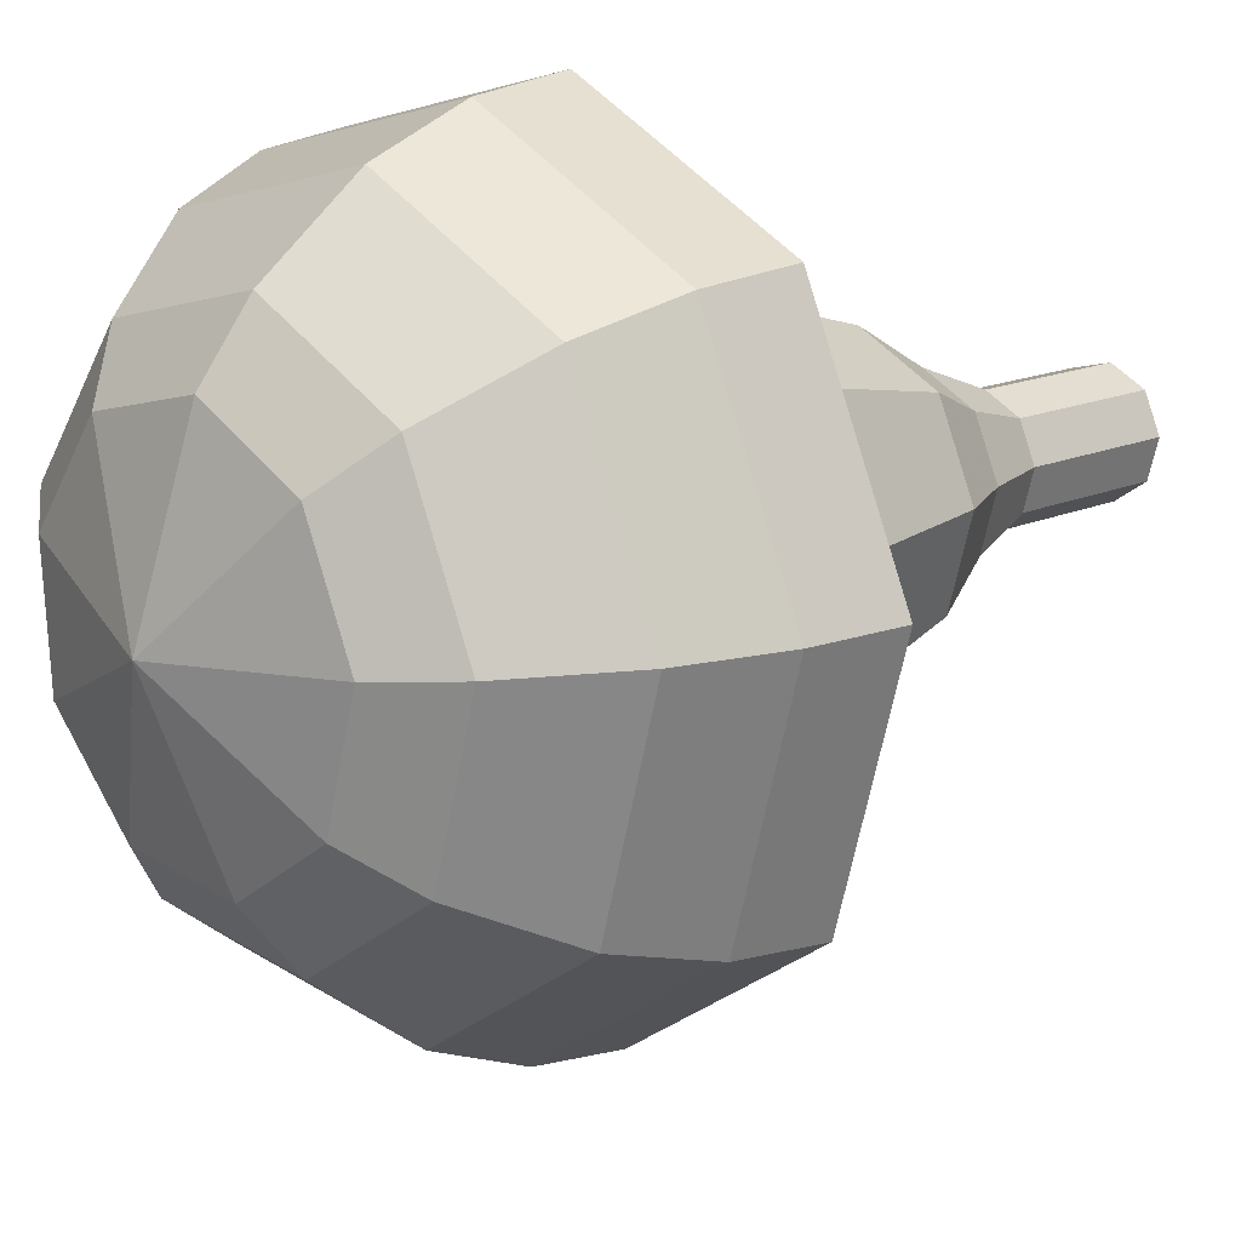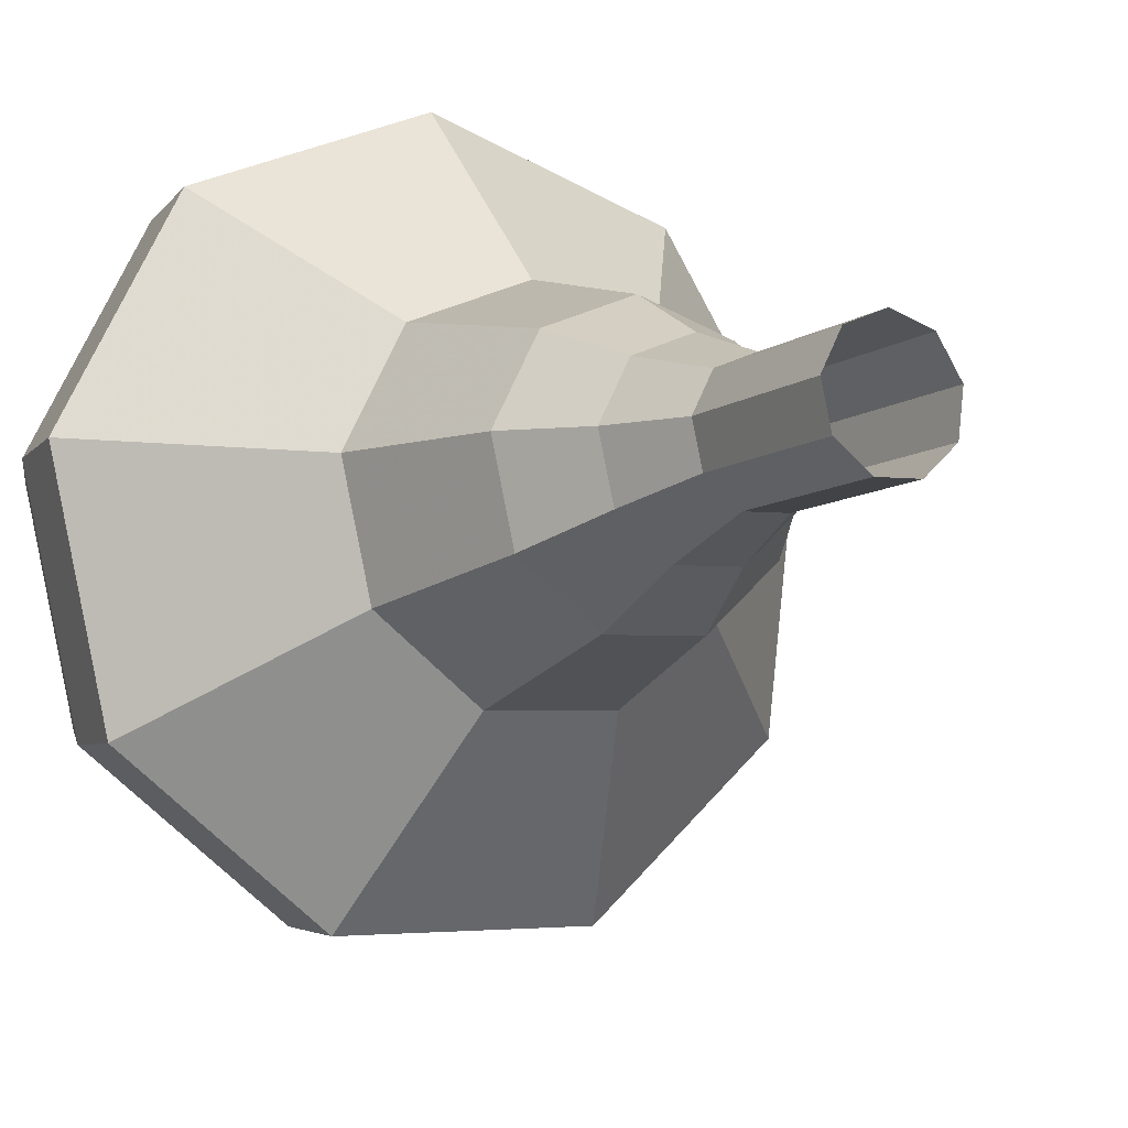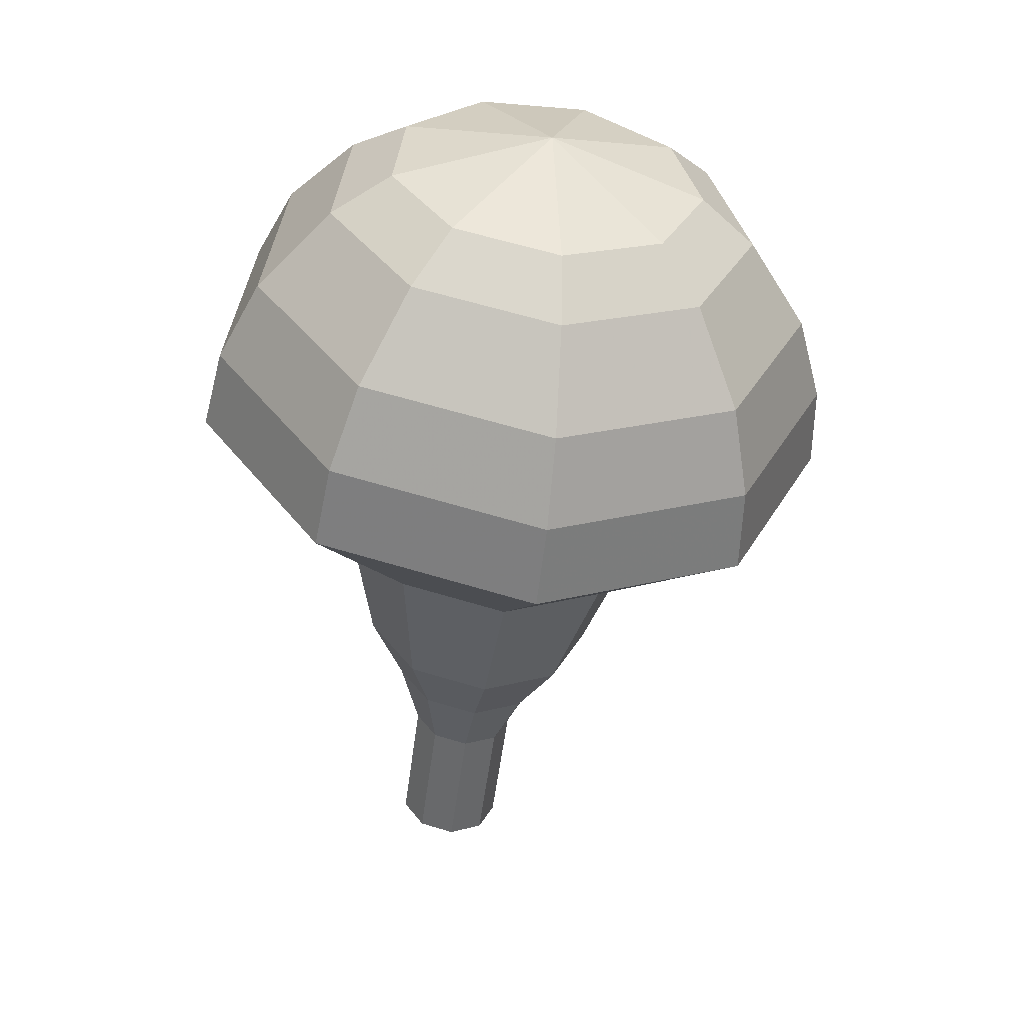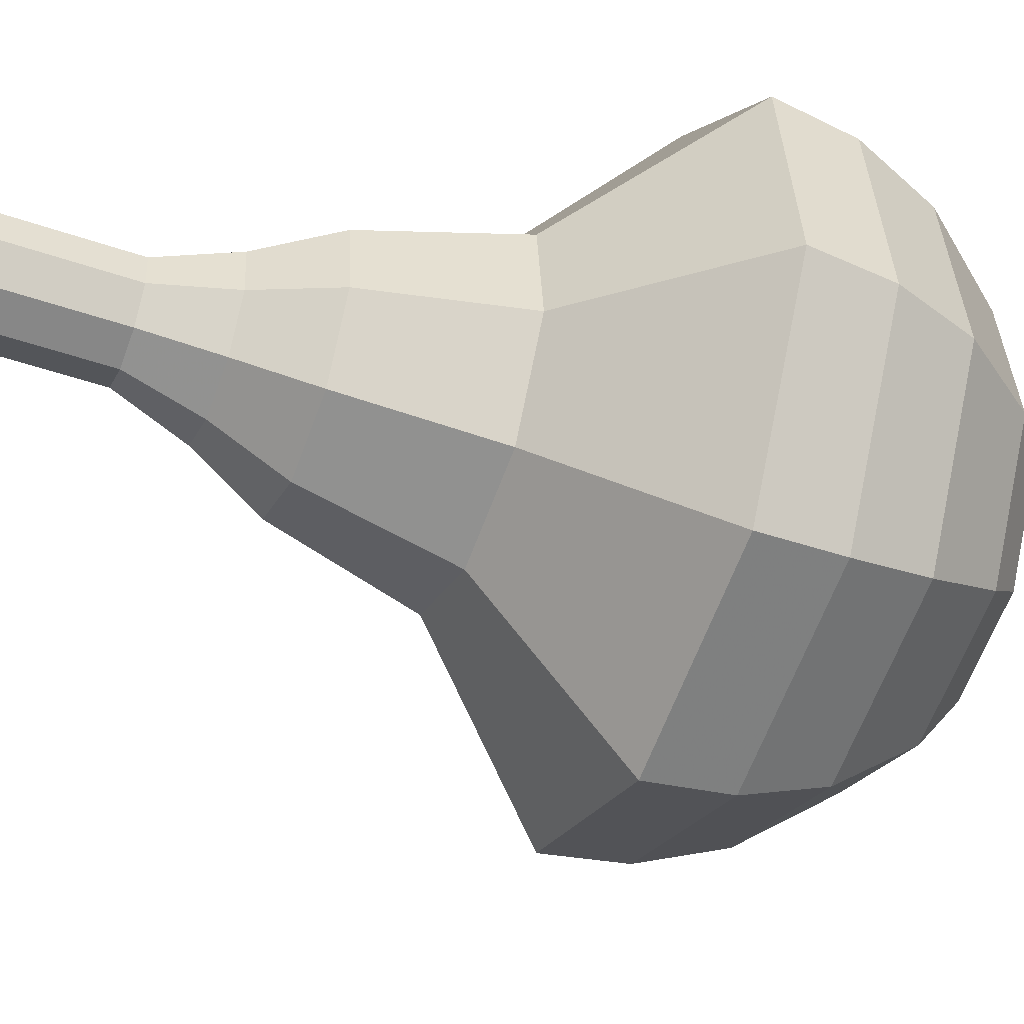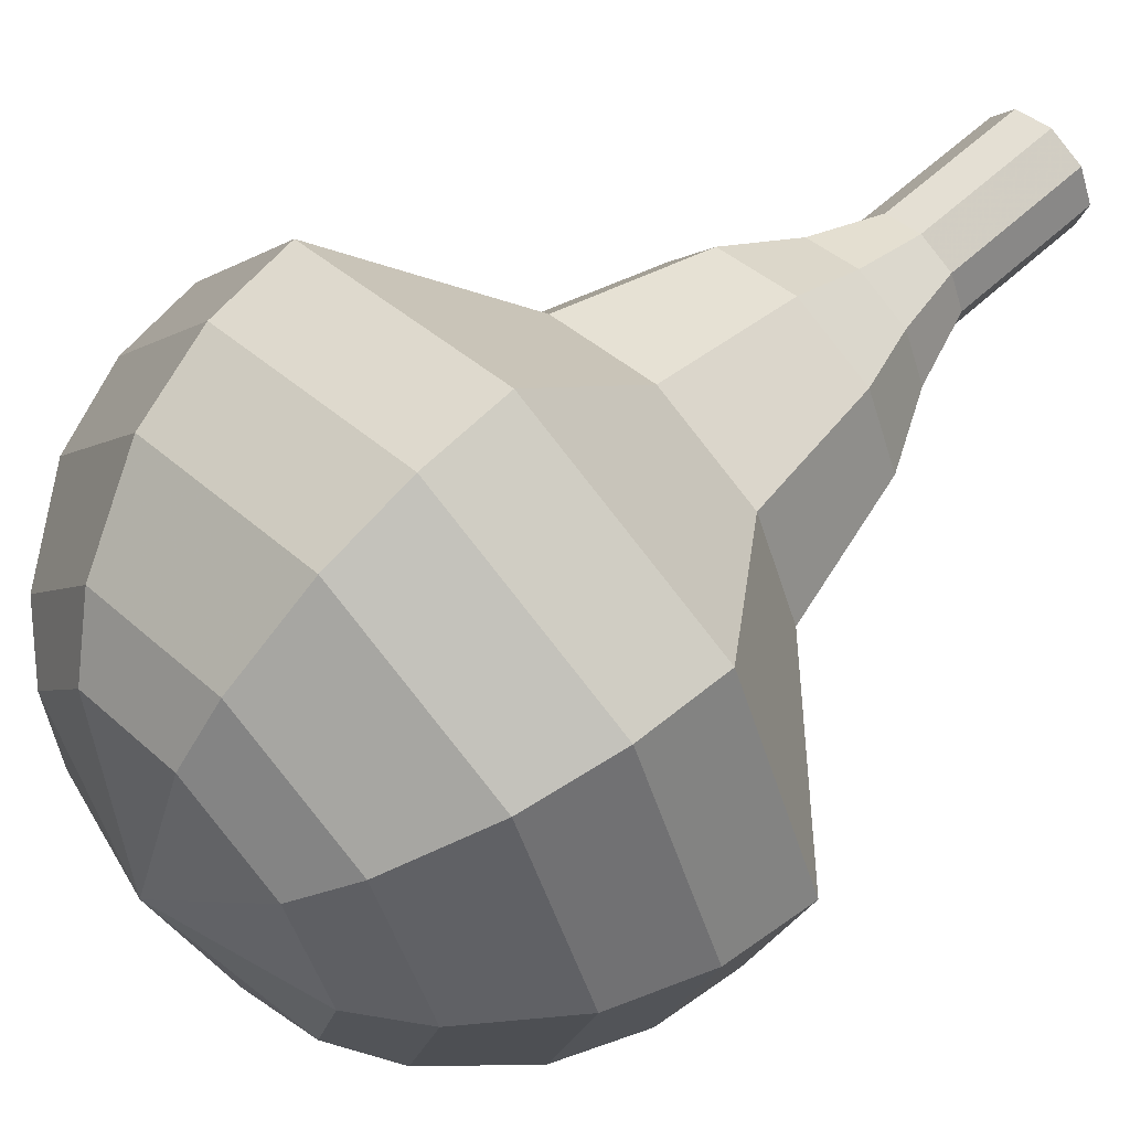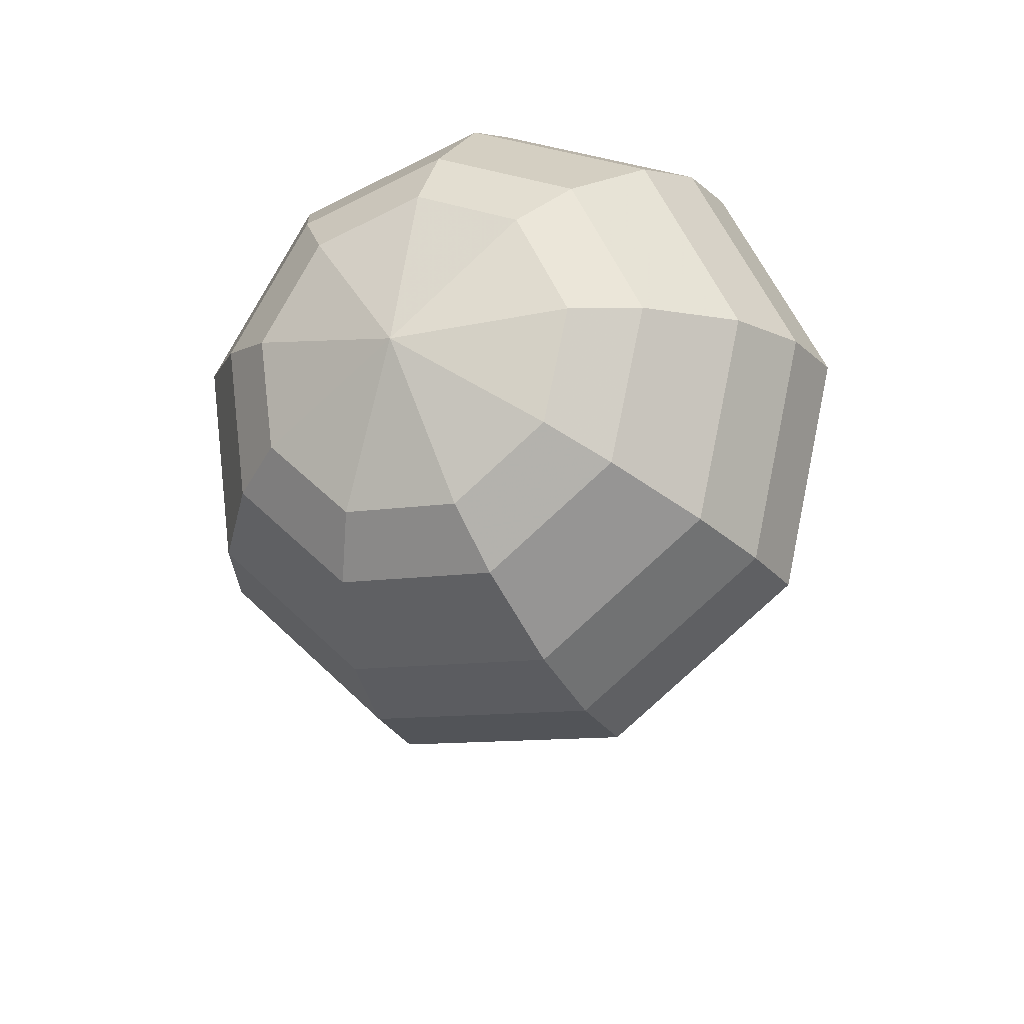
<metadata>
{"format":"obj","ext":"obj","renderer":"f3d","projection":"perspective","resolution":1024,"background":"white","views":[{"elev":-16.5,"azim":-145.9,"up":"+Z"},{"elev":16.4,"azim":-49.3,"up":"+Z"},{"elev":10.5,"azim":127.0,"up":"+Y"},{"elev":46.6,"azim":74.1,"up":"+Z"},{"elev":27.4,"azim":-145.7,"up":"+Z"},{"elev":56.2,"azim":-161.0,"up":"+Y"}]}
</metadata>
<code>
g tube1
v 156.6 133.7 180.9
v 156.2 133.6 180.1
v 155.4 133.6 179.7
v 154.7 133.9 179.9
v 154.2 134.3 180.5
v 154.3 134.6 181.3
v 154.9 134.7 181.9
v 155.7 134.5 182
v 156.4 134.1 181.6
v 156.6 133.7 180.9
v 157 135.2 180.3
v 156.7 135 179.5
v 155.9 135.1 179.1
v 155.1 135.4 179.3
v 154.7 135.8 179.9
v 154.7 136.1 180.7
v 155.3 136.2 181.3
v 156.2 136 181.4
v 156.8 135.6 181
v 157 135.2 180.3
v 157.5 136.7 179.7
v 157.1 136.5 178.9
v 156.4 136.6 178.5
v 155.6 136.9 178.7
v 155.1 137.3 179.3
v 155.2 137.6 180.1
v 155.8 137.6 180.7
v 156.6 137.5 180.8
v 157.3 137.1 180.4
v 157.5 136.7 179.7
v 158.5 138 179.1
v 158 137.7 177.9
v 156.8 137.8 177.3
v 155.7 138.3 177.5
v 155 138.9 178.5
v 155.1 139.3 179.7
v 156 139.4 180.6
v 157.2 139.1 180.8
v 158.2 138.6 180.2
v 158.5 138 179.1
v 159.9 139.2 178.4
v 159.1 138.8 176.8
v 157.4 138.9 175.9
v 155.6 139.6 176.2
v 154.6 140.5 177.6
v 154.8 141.2 179.3
v 156.1 141.3 180.7
v 157.9 140.9 181
v 159.4 140.1 180.1
v 159.9 139.2 178.4
v 161.7 141.9 177.2
v 160.6 141.3 175
v 158.3 141.5 173.8
v 156 142.4 174.2
v 154.6 143.6 176
v 154.9 144.5 178.4
v 156.6 144.7 180.2
v 159.1 144.1 180.7
v 161.1 143 179.5
v 161.7 141.9 177.2
v 166.2 143.8 176
v 164 142.6 171.5
v 159.5 143 169.1
v 154.7 144.8 170
v 152 147.2 173.6
v 152.5 149 178.4
v 156.1 149.4 182
v 161 148.2 182.9
v 165 146 180.5
v 166.2 143.8 176
v 166.5 145.5 175.3
v 164.3 144.4 171
v 160 144.8 168.7
v 155.4 146.5 169.5
v 152.7 148.8 173
v 153.2 150.5 177.6
v 156.7 150.9 181.2
v 161.5 149.8 182
v 165.3 147.7 179.7
v 166.5 145.5 175.3
v 166.2 147.4 174.6
v 164.3 146.4 170.7
v 160.4 146.8 168.7
v 156.3 148.3 169.4
v 153.9 150.3 172.6
v 154.4 151.9 176.7
v 157.5 152.3 179.9
v 161.8 151.2 180.6
v 165.2 149.3 178.5
v 166.2 147.4 174.6
v 165.3 149.6 173.9
v 163.8 148.8 171
v 160.8 149 169.4
v 157.7 150.2 169.9
v 155.9 151.8 172.4
v 156.3 153 175.5
v 158.6 153.2 177.9
v 161.9 152.5 178.5
v 164.5 151 176.9
v 165.3 149.6 173.9
v 164.3 150.8 173.6
v 163.2 150.2 171.4
v 161 150.4 170.3
v 158.7 151.3 170.7
v 157.4 152.4 172.4
v 157.7 153.3 174.8
v 159.4 153.5 176.5
v 161.8 152.9 176.9
v 163.7 151.8 175.8
v 164.3 150.8 173.6
v 161 152.7 173.3
v 161 152.7 173.3
v 161 152.7 173.3
v 161 152.7 173.3
v 161 152.7 173.3
v 161 152.7 173.3
v 161 152.7 173.3
v 161 152.7 173.3
v 161 152.7 173.3
v 161 152.7 173.3
f 1 2 12
f 12 11 1
f 2 3 13
f 13 12 2
f 3 4 14
f 14 13 3
f 4 5 15
f 15 14 4
f 5 6 16
f 16 15 5
f 6 7 17
f 17 16 6
f 7 8 18
f 18 17 7
f 8 9 19
f 19 18 8
f 9 10 20
f 20 19 9
f 11 12 22
f 22 21 11
f 12 13 23
f 23 22 12
f 13 14 24
f 24 23 13
f 14 15 25
f 25 24 14
f 15 16 26
f 26 25 15
f 16 17 27
f 27 26 16
f 17 18 28
f 28 27 17
f 18 19 29
f 29 28 18
f 19 20 30
f 30 29 19
f 21 22 32
f 32 31 21
f 22 23 33
f 33 32 22
f 23 24 34
f 34 33 23
f 24 25 35
f 35 34 24
f 25 26 36
f 36 35 25
f 26 27 37
f 37 36 26
f 27 28 38
f 38 37 27
f 28 29 39
f 39 38 28
f 29 30 40
f 40 39 29
f 31 32 42
f 42 41 31
f 32 33 43
f 43 42 32
f 33 34 44
f 44 43 33
f 34 35 45
f 45 44 34
f 35 36 46
f 46 45 35
f 36 37 47
f 47 46 36
f 37 38 48
f 48 47 37
f 38 39 49
f 49 48 38
f 39 40 50
f 50 49 39
f 41 42 52
f 52 51 41
f 42 43 53
f 53 52 42
f 43 44 54
f 54 53 43
f 44 45 55
f 55 54 44
f 45 46 56
f 56 55 45
f 46 47 57
f 57 56 46
f 47 48 58
f 58 57 47
f 48 49 59
f 59 58 48
f 49 50 60
f 60 59 49
f 51 52 62
f 62 61 51
f 52 53 63
f 63 62 52
f 53 54 64
f 64 63 53
f 54 55 65
f 65 64 54
f 55 56 66
f 66 65 55
f 56 57 67
f 67 66 56
f 57 58 68
f 68 67 57
f 58 59 69
f 69 68 58
f 59 60 70
f 70 69 59
f 61 62 72
f 72 71 61
f 62 63 73
f 73 72 62
f 63 64 74
f 74 73 63
f 64 65 75
f 75 74 64
f 65 66 76
f 76 75 65
f 66 67 77
f 77 76 66
f 67 68 78
f 78 77 67
f 68 69 79
f 79 78 68
f 69 70 80
f 80 79 69
f 71 72 82
f 82 81 71
f 72 73 83
f 83 82 72
f 73 74 84
f 84 83 73
f 74 75 85
f 85 84 74
f 75 76 86
f 86 85 75
f 76 77 87
f 87 86 76
f 77 78 88
f 88 87 77
f 78 79 89
f 89 88 78
f 79 80 90
f 90 89 79
f 81 82 92
f 92 91 81
f 82 83 93
f 93 92 82
f 83 84 94
f 94 93 83
f 84 85 95
f 95 94 84
f 85 86 96
f 96 95 85
f 86 87 97
f 97 96 86
f 87 88 98
f 98 97 87
f 88 89 99
f 99 98 88
f 89 90 100
f 100 99 89
f 91 92 102
f 102 101 91
f 92 93 103
f 103 102 92
f 93 94 104
f 104 103 93
f 94 95 105
f 105 104 94
f 95 96 106
f 106 105 95
f 96 97 107
f 107 106 96
f 97 98 108
f 108 107 97
f 98 99 109
f 109 108 98
f 99 100 110
f 110 109 99
f 101 102 112
f 112 111 101
f 102 103 113
f 113 112 102
f 103 104 114
f 114 113 103
f 104 105 115
f 115 114 104
f 105 106 116
f 116 115 105
f 106 107 117
f 117 116 106
f 107 108 118
f 118 117 107
f 108 109 119
f 119 118 108
f 109 110 120
f 120 119 109
g

</code>
